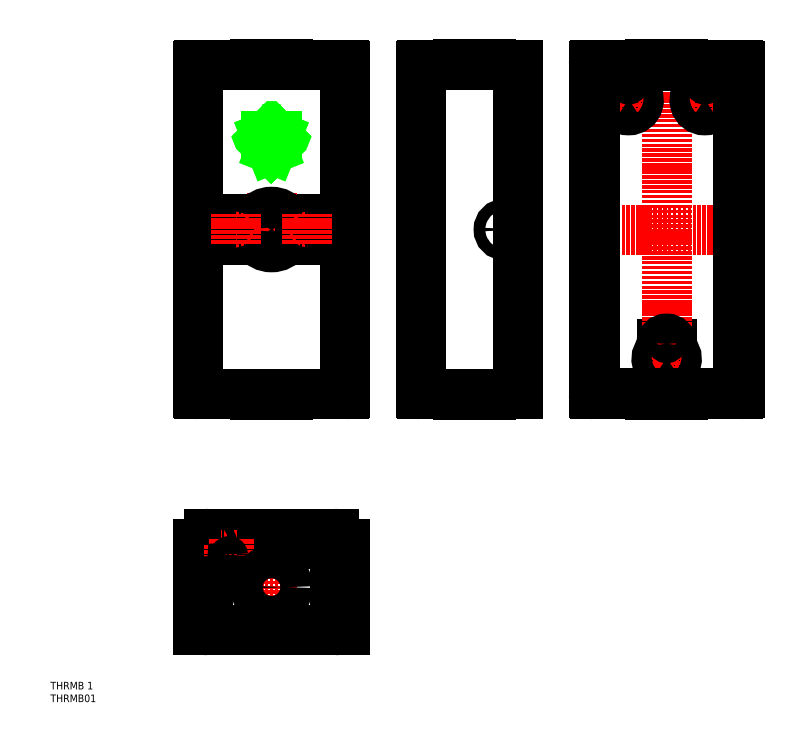
<metadata>
{"format":"dxf","ext":"dxf","renderer":"ezdxf+matplotlib","layout":"modelspace","background":"white","min_lineweight":24,"dpi":150}
</metadata>
<code>
0
SECTION
2
ENTITIES
0
INSERT
8
0
2
*U14
10
0
20
0
30
0
0
INSERT
8
0
2
*U15
10
0
20
0
30
0
0
LINE
8
0
10
73.2
20
190.3
30
0
11
81.45
21
190.3
31
0
0
LINE
8
0
10
92.94
20
190.3
30
0
11
101.2
21
190.3
31
0
0
LINE
8
0
10
73.2
20
182.3
30
0
11
81.45
21
182.3
31
0
0
LINE
8
0
10
92.94
20
182.3
30
0
11
101.2
21
182.3
31
0
0
LINE
8
0
10
85.2
20
223.1
30
0
11
89.2
21
223.1
31
0
0
LINE
8
0
10
89.2
20
223.1
30
0
11
87.2
21
218.1
31
0
0
LINE
8
0
10
87.2
20
218.1
30
0
11
85.2
21
223.1
31
0
0
LINE
8
0
10
87.19
20
218.1
30
0
11
87.22
21
218.2
31
0
0
LINE
8
0
10
87.11
20
218.3
30
0
11
87.41
21
218.6
31
0
0
LINE
8
0
10
87.03
20
218.5
30
0
11
87.6
21
219.1
31
0
0
LINE
8
0
10
86.94
20
218.7
30
0
11
87.79
21
219.6
31
0
0
LINE
8
0
10
86.86
20
218.9
30
0
11
87.98
21
220
31
0
0
LINE
8
0
10
86.78
20
219.1
30
0
11
88.17
21
220.5
31
0
0
LINE
8
0
10
86.7
20
219.3
30
0
11
88.35
21
221
31
0
0
LINE
8
0
10
86.62
20
219.5
30
0
11
88.54
21
221.5
31
0
0
LINE
8
0
10
86.54
20
219.7
30
0
11
88.73
21
221.9
31
0
0
LINE
8
0
10
86.46
20
219.9
30
0
11
88.92
21
222.4
31
0
0
LINE
8
0
10
86.38
20
220.1
30
0
11
89.11
21
222.9
31
0
0
LINE
8
0
10
86.3
20
220.3
30
0
11
89.05
21
223.1
31
0
0
LINE
8
0
10
86.22
20
220.5
30
0
11
88.77
21
223.1
31
0
0
LINE
8
0
10
86.14
20
220.7
30
0
11
88.48
21
223.1
31
0
0
LINE
8
0
10
86.06
20
220.9
30
0
11
88.2
21
223.1
31
0
0
LINE
8
0
10
85.97
20
221.1
30
0
11
87.92
21
223.1
31
0
0
LINE
8
0
10
85.89
20
221.3
30
0
11
87.63
21
223.1
31
0
0
LINE
8
0
10
85.81
20
221.5
30
0
11
87.35
21
223.1
31
0
0
LINE
8
0
10
85.73
20
221.8
30
0
11
87.07
21
223.1
31
0
0
LINE
8
0
10
85.65
20
222
30
0
11
86.79
21
223.1
31
0
0
LINE
8
0
10
85.57
20
222.2
30
0
11
86.5
21
223.1
31
0
0
LINE
8
0
10
85.49
20
222.4
30
0
11
86.22
21
223.1
31
0
0
LINE
8
0
10
85.41
20
222.6
30
0
11
85.94
21
223.1
31
0
0
LINE
8
0
10
85.33
20
222.8
30
0
11
85.65
21
223.1
31
0
0
LINE
8
0
10
85.25
20
223
30
0
11
85.37
21
223.1
31
0
0
LINE
8
CENTER
10
207.4
20
186.3
30
0
11
278.6
21
186.3
31
0
0
LINE
8
0
10
58.4
20
28.34
30
0
11
116
21
28.34
31
0
0
LINE
8
CENTER
10
78.52
20
45.34
30
0
11
96.04
21
45.34
31
0
0
LINE
8
0
10
230
20
243.3
30
0
11
230
21
240.8
31
0
0
LINE
8
0
10
226
20
243.3
30
0
11
226
21
240.8
31
0
0
LINE
8
0
10
260
20
243.3
30
0
11
260
21
240.8
31
0
0
LINE
8
0
10
256
20
243.3
30
0
11
256
21
240.8
31
0
0
LINE
8
CENTER
10
228
20
247.7
30
0
11
228
21
230.2
31
0
0
LINE
8
CENTER
10
258
20
247.7
30
0
11
258
21
230.2
31
0
0
LINE
8
CENTER
10
264.1
20
237.3
30
0
11
250.8
21
237.3
31
0
0
LINE
8
CENTER
10
234.9
20
237.3
30
0
11
221.6
21
237.3
31
0
0
LINE
8
0
10
245
20
141.3
30
0
11
245
21
138.8
31
0
0
LINE
8
0
10
241
20
141.3
30
0
11
241
21
138.8
31
0
0
LINE
8
CENTER
10
236.2
20
135.3
30
0
11
249.5
21
135.3
31
0
0
LINE
8
0
10
58.4
20
62.34
30
0
11
58.4
21
28.34
31
0
0
LINE
8
0
10
112
20
66.34
30
0
11
62.4
21
66.34
31
0
0
LINE
8
0
10
116
20
62.34
30
0
11
116
21
28.34
31
0
0
LINE
8
0
10
112.2
20
30.34
30
0
11
112.2
21
61.04
31
0
0
LINE
8
0
10
63.7
20
62.54
30
0
11
110.7
21
62.54
31
0
0
LINE
8
0
10
62.2
20
30.34
30
0
11
62.2
21
61.04
31
0
0
LINE
8
0
10
115.7
20
251.3
30
0
11
58.7
21
251.3
31
0
0
LINE
8
0
10
115.7
20
121.3
30
0
11
58.7
21
121.3
31
0
0
LINE
8
0
10
58.2
20
121.8
30
0
11
58.2
21
250.8
31
0
0
LINE
8
0
10
116.2
20
121.8
30
0
11
116.2
21
250.8
31
0
0
LINE
8
0
10
146.7
20
251.3
30
0
11
184.2
21
251.3
31
0
0
LINE
8
0
10
146.7
20
121.3
30
0
11
184.2
21
121.3
31
0
0
LINE
8
0
10
184.2
20
251.3
30
0
11
184.2
21
121.3
31
0
0
LINE
8
0
10
146.2
20
121.8
30
0
11
146.2
21
250.8
31
0
0
LINE
8
0
10
271.2
20
250.7
30
0
11
214.8
21
250.7
31
0
0
LINE
8
0
10
271.3
20
251.3
30
0
11
249.4
21
251.3
31
0
0
LINE
8
0
10
236.6
20
251.3
30
0
11
214.7
21
251.3
31
0
0
LINE
8
0
10
214.8
20
121.9
30
0
11
271.2
21
121.9
31
0
0
LINE
8
0
10
214.7
20
121.3
30
0
11
236.6
21
121.3
31
0
0
LINE
8
0
10
249.4
20
121.3
30
0
11
271.3
21
121.3
31
0
0
LINE
8
CENTER
10
243
20
258
30
0
11
243
21
115.1
31
0
0
LINE
8
0
10
214.8
20
250.7
30
0
11
214.8
21
121.9
31
0
0
LINE
8
0
10
271.2
20
121.9
30
0
11
271.2
21
250.7
31
0
0
LINE
8
0
10
271.8
20
121.8
30
0
11
271.8
21
250.8
31
0
0
LINE
8
0
10
214.2
20
121.8
30
0
11
214.2
21
250.8
31
0
0
LINE
8
0
10
68.2
20
62.54
30
0
11
68.2
21
57.99
31
0
0
LINE
8
0
10
72.7
20
62.54
30
0
11
72.7
21
57.99
31
0
0
LINE
8
CENTER
10
73.67
20
57.99
30
0
11
67.29
21
57.99
31
0
0
LINE
8
0
10
77
20
190.3
30
0
11
77
21
182.3
31
0
0
LINE
8
0
10
97.4
20
182.3
30
0
11
97.4
21
190.3
31
0
0
LINE
8
CENTER
10
87.2
20
200.7
30
0
11
87.2
21
173.9
31
0
0
LINE
8
CENTER
10
65.2
20
186.3
30
0
11
109.2
21
186.3
31
0
0
LINE
8
CENTER
10
87.2
20
255.3
30
0
11
87.2
21
248.8
31
0
0
LINE
8
CENTER
10
87.2
20
124.9
30
0
11
87.2
21
117.7
31
0
0
LINE
8
CENTER
10
167.2
20
117.7
30
0
11
167.2
21
124.9
31
0
0
LINE
8
CENTER
10
167.2
20
255.3
30
0
11
167.2
21
248.8
31
0
0
LINE
8
CENTER
10
87.2
20
36.5
30
0
11
87.2
21
54.18
31
0
0
LINE
8
CENTER
10
70.45
20
64.14
30
0
11
70.45
21
55.13
31
0
0
LINE
8
0
10
218
20
121.3
30
0
11
218
21
121.9
31
0
0
LINE
8
0
10
268
20
121.3
30
0
11
268
21
121.9
31
0
0
LINE
8
0
10
218
20
250.7
30
0
11
218
21
251.3
31
0
0
LINE
8
0
10
268
20
250.7
30
0
11
268
21
251.3
31
0
0
LINE
8
0
10
93.6
20
251.5
30
0
11
93.6
21
251.3
31
0
0
LINE
8
0
10
81
20
251.7
30
0
11
93.4
21
251.7
31
0
0
LINE
8
0
10
80.8
20
251.5
30
0
11
80.8
21
251.3
31
0
0
LINE
8
0
10
80.8
20
121.1
30
0
11
80.8
21
121.3
31
0
0
LINE
8
0
10
93.4
20
120.9
30
0
11
81
21
120.9
31
0
0
LINE
8
0
10
93.6
20
121.1
30
0
11
93.6
21
121.3
31
0
0
LINE
8
0
10
160.7
20
251.5
30
0
11
160.7
21
251.3
31
0
0
LINE
8
0
10
173.4
20
251.7
30
0
11
160.9
21
251.7
31
0
0
LINE
8
0
10
173.6
20
251.5
30
0
11
173.6
21
251.3
31
0
0
LINE
8
0
10
160.7
20
121.1
30
0
11
160.7
21
121.3
31
0
0
LINE
8
0
10
173.4
20
120.9
30
0
11
160.9
21
120.9
31
0
0
LINE
8
0
10
173.6
20
121.1
30
0
11
173.6
21
121.3
31
0
0
LINE
8
0
10
236.6
20
251.5
30
0
11
236.6
21
250.7
31
0
0
LINE
8
0
10
249.2
20
251.7
30
0
11
236.8
21
251.7
31
0
0
LINE
8
0
10
249.4
20
251.5
30
0
11
249.4
21
250.7
31
0
0
LINE
8
0
10
236.6
20
121.1
30
0
11
236.6
21
121.9
31
0
0
LINE
8
0
10
249.2
20
120.9
30
0
11
236.8
21
120.9
31
0
0
LINE
8
0
10
249.4
20
121.1
30
0
11
249.4
21
121.9
31
0
0
ARC
8
0
10
73.2
20
186.3
30
0
40
4
50
90
51
270
0
ARC
8
0
10
101.2
20
186.3
30
0
40
4
50
270
51
90
0
ARC
8
0
10
87.2
20
186.3
30
0
40
7
50
34.85
51
145.1
0
ARC
8
0
10
87.2
20
186.3
30
0
40
7
50
214.9
51
325.1
0
CIRCLE
8
0
10
179
20
186.3
30
0
40
1.25
0
CIRCLE
8
0
10
179
20
186.3
30
0
40
2.25
0
ARC
8
0
10
60.2
20
30.34
30
0
40
2
50
270
51
0
0
ARC
8
0
10
114.2
20
30.34
30
0
40
2
50
180
51
270
0
CIRCLE
8
0
10
87.2
20
45.34
30
0
40
6.4
0
ARC
8
0
10
228
20
243.3
30
0
40
2
50
0
51
180
0
ARC
8
0
10
228
20
237.3
30
0
40
4
50
120
51
60
0
ARC
8
0
10
258
20
243.3
30
0
40
2
50
0
51
180
0
ARC
8
0
10
258
20
237.3
30
0
40
4
50
120
51
60
0
ARC
8
0
10
243
20
141.3
30
0
40
2
50
0
51
180
0
ARC
8
0
10
243
20
135.3
30
0
40
4
50
120
51
60
0
ARC
8
0
10
62.4
20
62.34
30
0
40
4
50
90
51
180
0
ARC
8
0
10
112
20
62.34
30
0
40
4
50
0
51
90
0
ARC
8
0
10
62.2
20
62.54
30
0
40
1.5
50
0
51
270
0
ARC
8
0
10
112.2
20
62.54
30
0
40
1.5
50
270
51
180
0
ARC
8
0
10
58.7
20
121.8
30
0
40
0.5
50
180
51
270
0
ARC
8
0
10
115.7
20
121.8
30
0
40
0.5
50
270
51
0
0
ARC
8
0
10
146.7
20
250.8
30
0
40
0.5
50
90
51
180
0
ARC
8
0
10
146.7
20
121.8
30
0
40
0.5
50
180
51
270
0
ARC
8
0
10
214.7
20
250.8
30
0
40
0.5
50
90
51
180
0
ARC
8
0
10
271.3
20
250.8
30
0
40
0.5
50
0
51
90
0
ARC
8
0
10
271.3
20
121.8
30
0
40
0.5
50
270
51
0
0
ARC
8
0
10
214.7
20
121.8
30
0
40
0.5
50
180
51
270
0
ARC
8
0
10
70.45
20
57.99
30
0
40
2.25
50
180
51
0
0
ARC
8
0
10
93.4
20
251.5
30
0
40
0.2
50
0
51
90
0
ARC
8
0
10
81
20
251.5
30
0
40
0.2
50
90
51
180
0
ARC
8
0
10
81
20
121.1
30
0
40
0.2
50
180
51
270
0
ARC
8
0
10
93.4
20
121.1
30
0
40
0.2
50
270
51
0
0
ARC
8
0
10
160.9
20
251.5
30
0
40
0.2
50
90
51
180
0
ARC
8
0
10
173.4
20
251.5
30
0
40
0.2
50
0
51
90
0
ARC
8
0
10
160.9
20
121.1
30
0
40
0.2
50
180
51
270
0
ARC
8
0
10
173.4
20
121.1
30
0
40
0.2
50
270
51
0
0
ARC
8
0
10
236.8
20
251.5
30
0
40
0.2
50
90
51
180
0
ARC
8
0
10
249.2
20
251.5
30
0
40
0.2
50
0
51
90
0
ARC
8
0
10
236.8
20
121.1
30
0
40
0.2
50
180
51
270
0
ARC
8
0
10
249.2
20
121.1
30
0
40
0.2
50
270
51
0
0
CIRCLE
8
0
10
101.2
20
186.3
30
0
40
2.75
0
CIRCLE
8
0
10
73.2
20
186.3
30
0
40
2.75
0
LINE
8
CENTER
10
73.2
20
192.3
30
0
11
73.2
21
180.3
31
0
0
LINE
8
CENTER
10
101.2
20
192.3
30
0
11
101.2
21
180.3
31
0
0
ARC
8
0
10
58.7
20
250.8
30
0
40
0.5
50
90
51
180
0
ARC
8
0
10
115.7
20
250.8
30
0
40
0.5
50
0
51
90
0
ENDSEC
0
EOF

</code>
